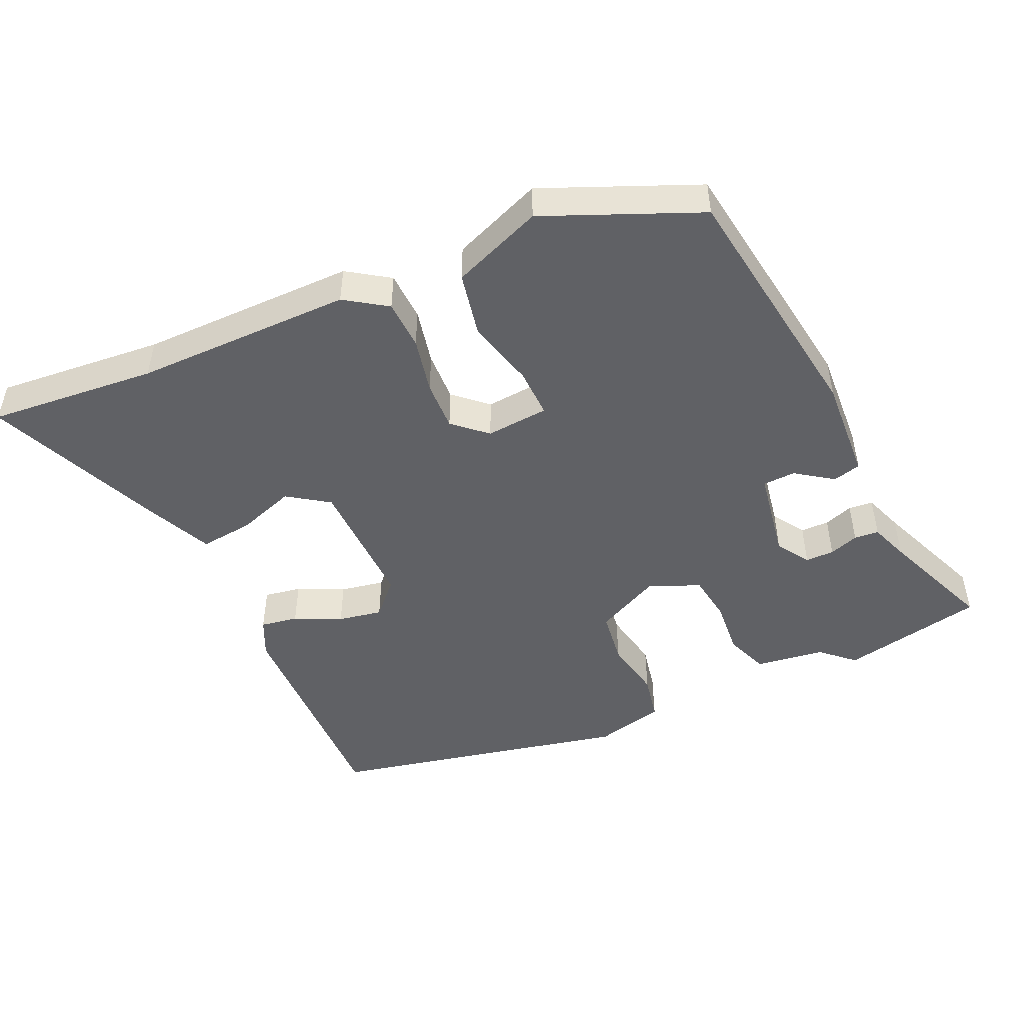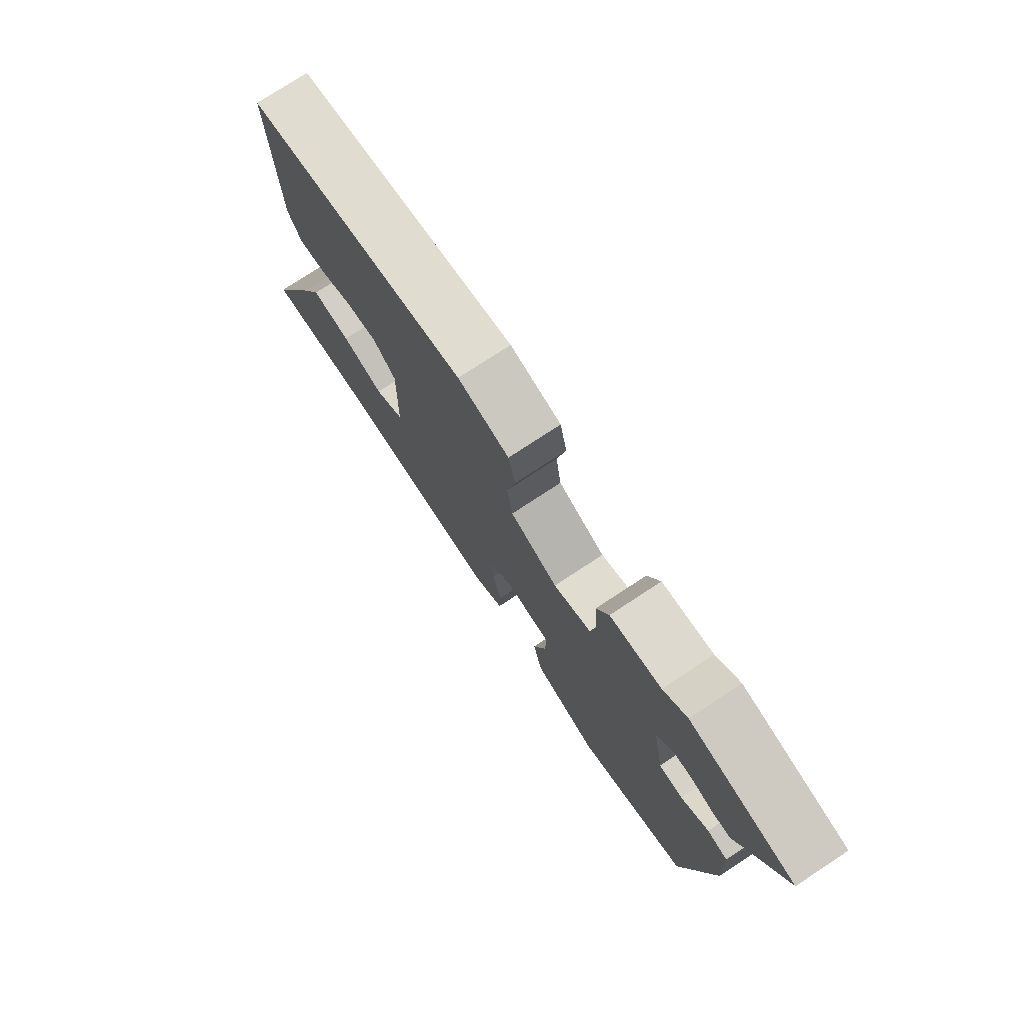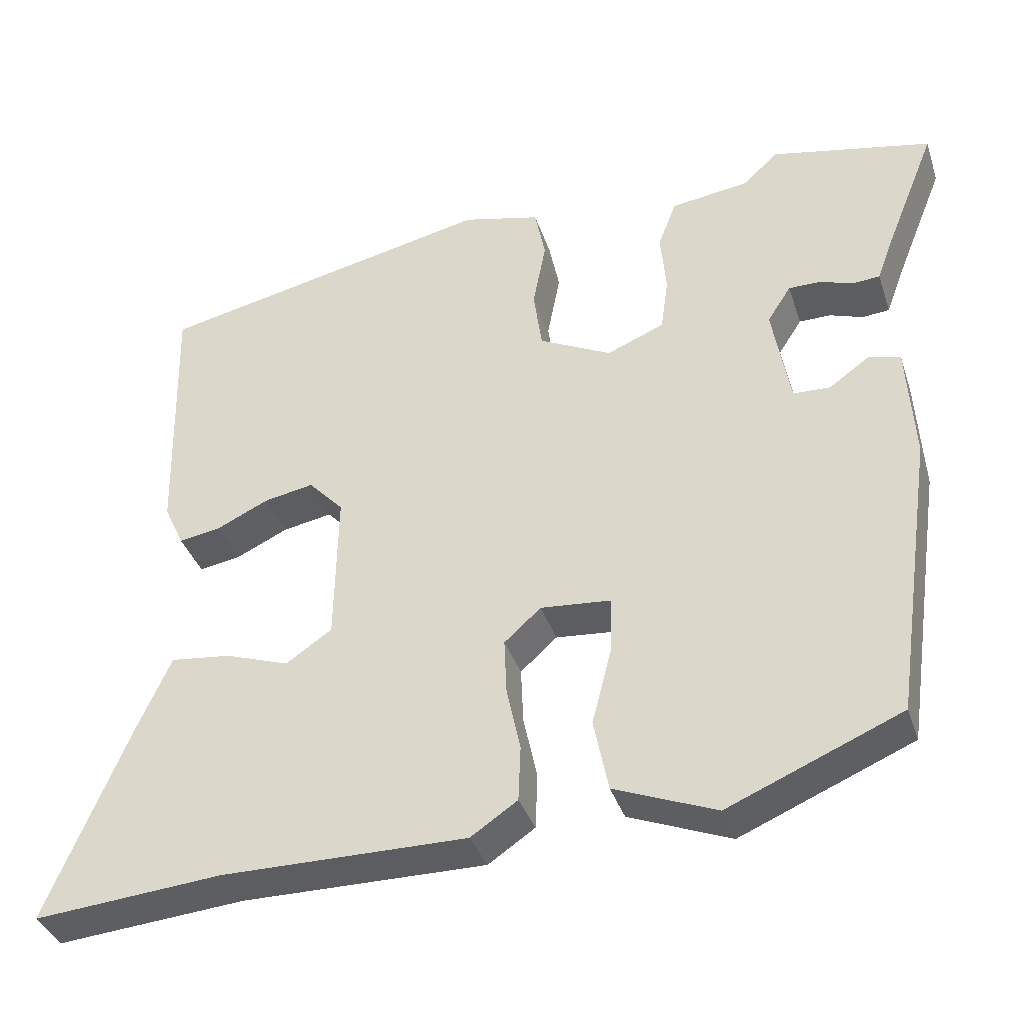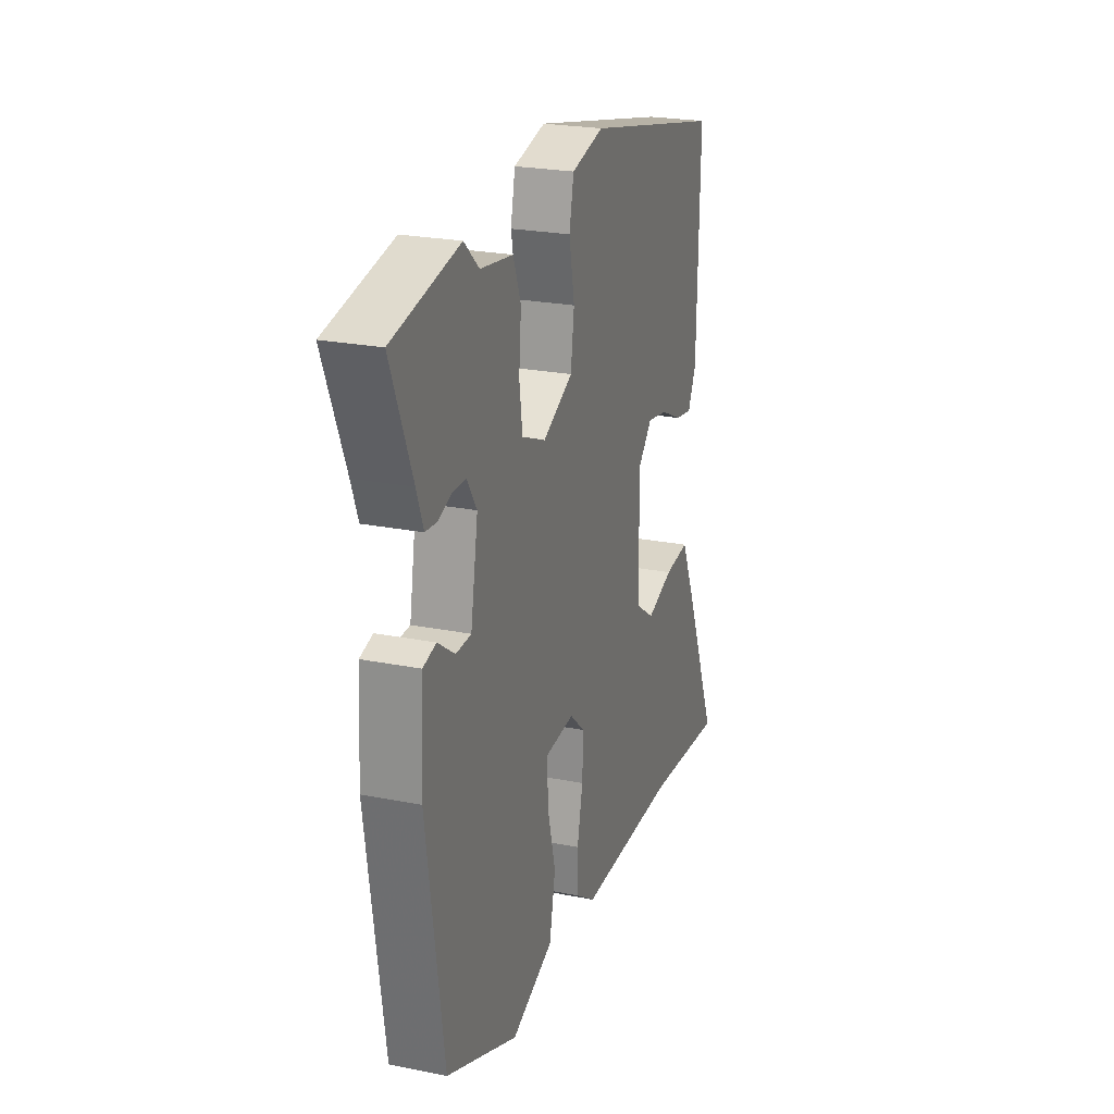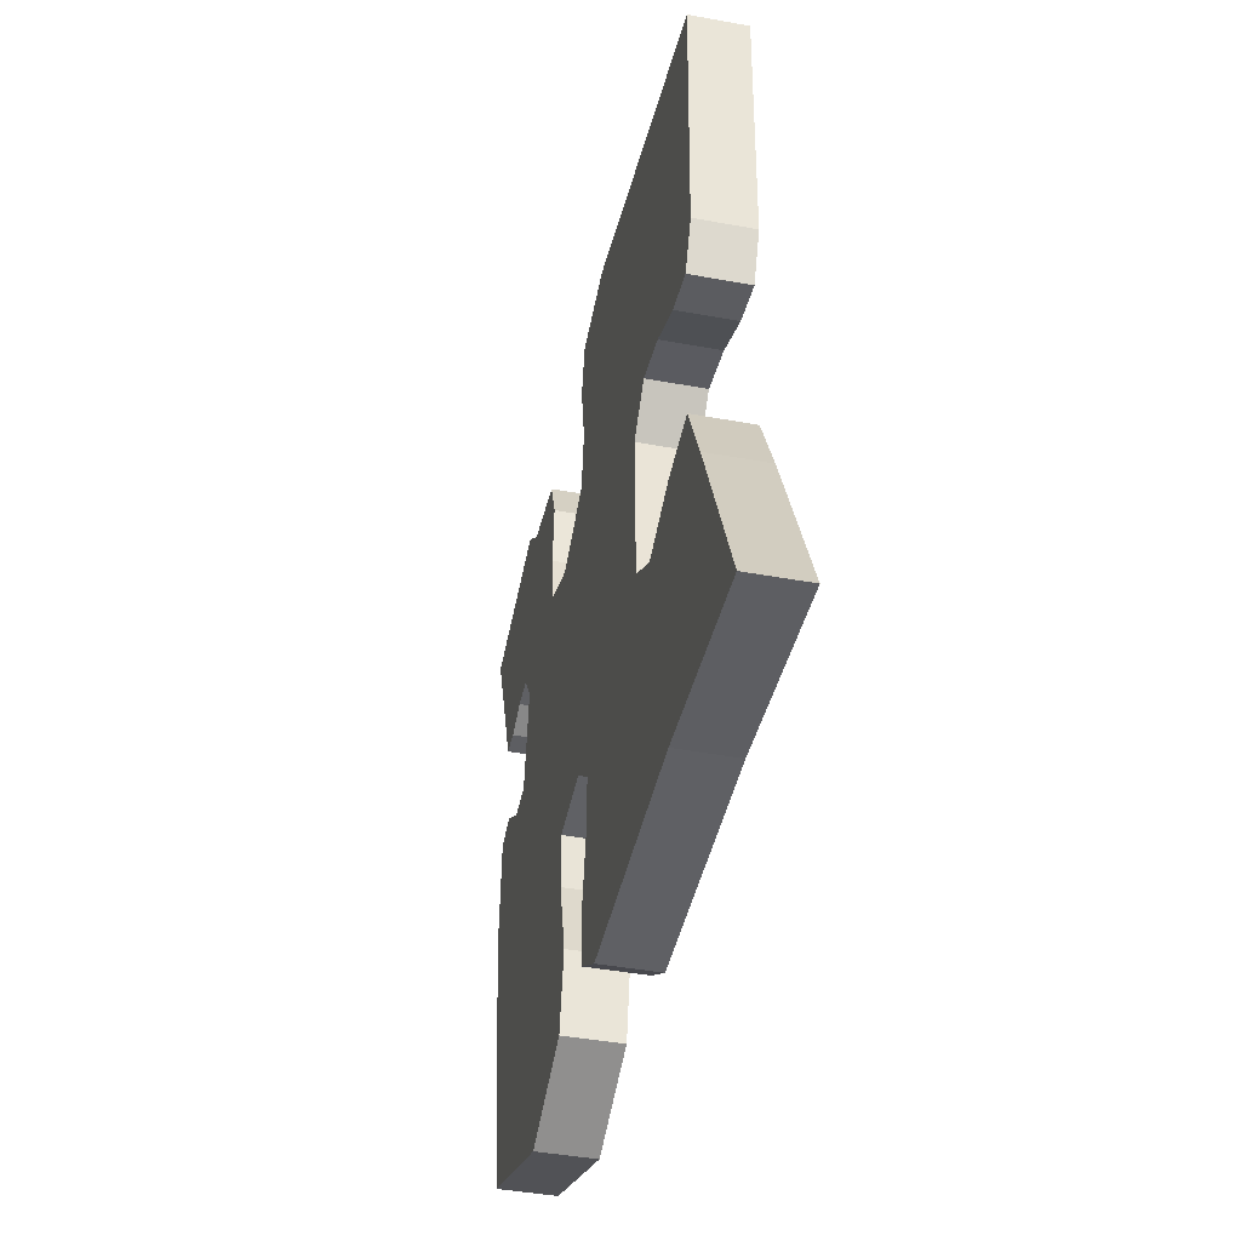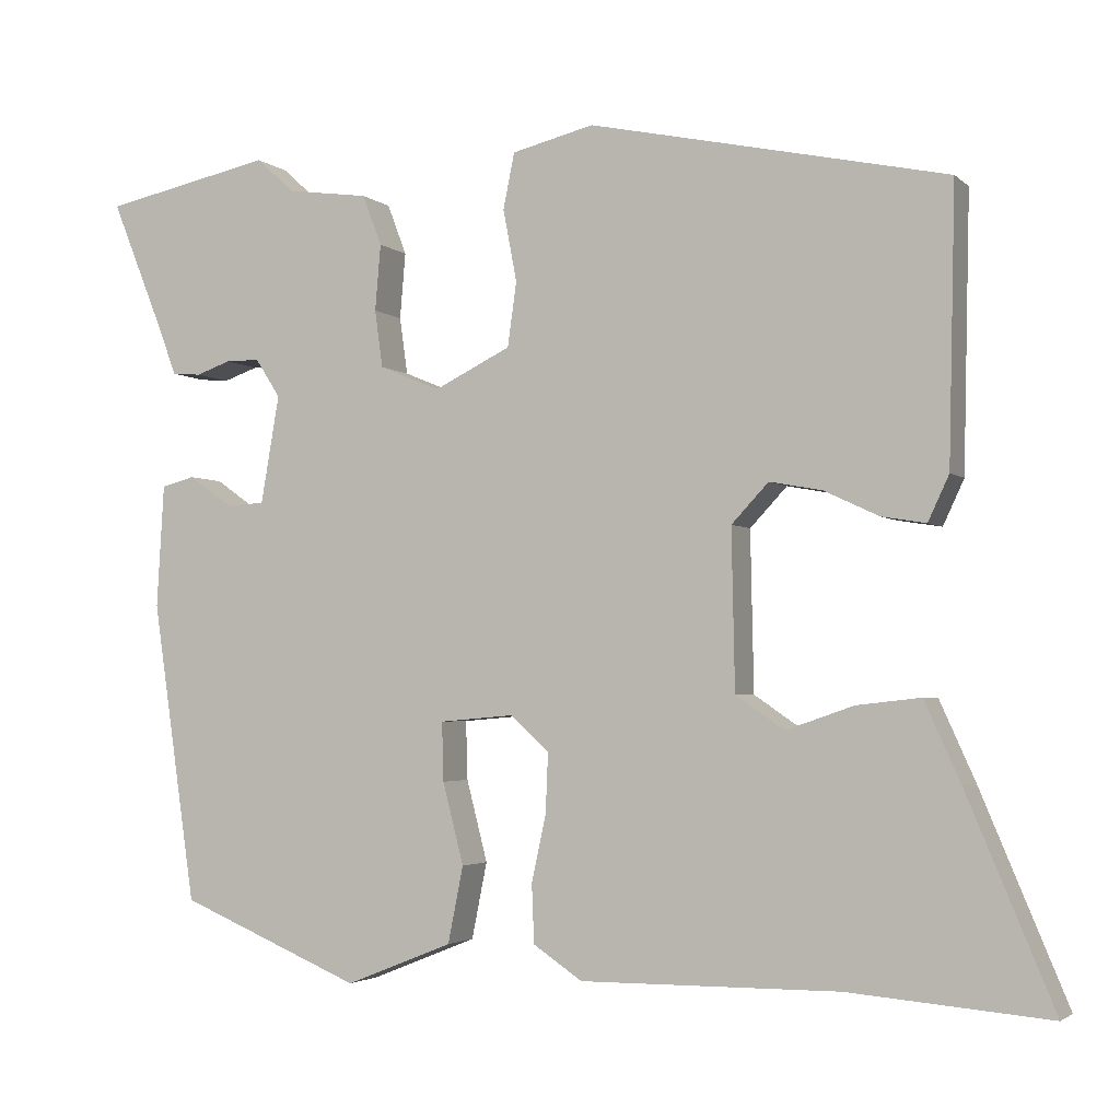
<metadata>
{"format":"obj","ext":"obj","renderer":"f3d","projection":"perspective","resolution":1024,"background":"white","views":[{"elev":-47.8,"azim":-155.7,"up":"+Y"},{"elev":76.4,"azim":-123.3,"up":"+Z"},{"elev":-37.1,"azim":-162.5,"up":"+Z"},{"elev":23.6,"azim":-71.5,"up":"+Z"},{"elev":-43.7,"azim":77.8,"up":"+Z"},{"elev":-2.9,"azim":22.6,"up":"+Z"}]}
</metadata>
<code>
v 0.519 0.07 0.436
v 0.511 0.07 0.097
v 0.485 0.07 0.041
v 0.43 0.07 0.05
v 0.362 0.07 0.082
v 0.297 0.07 0.094
v 0.251 0.07 0.045
v 0.255 0.07 -0.153
v 0.315 0.07 -0.194
v 0.399 0.07 -0.165
v 0.478 0.07 -0.156
v 0.523 0.07 -0.256
v 0.63 0.07 -0.511
v 0.382 0.07 -0.49
v 0.062 0.07 -0.492
v 0.001 0.07 -0.451
v -0.002 0.07 -0.378
v 0.016 0.07 -0.295
v 0.019 0.07 -0.221
v -0.029 0.07 -0.178
v -0.121 0.07 -0.186
v -0.119 0.07 -0.259
v -0.093 0.07 -0.36
v -0.112 0.07 -0.455
v -0.245 0.07 -0.508
v -0.471 0.07 -0.413
v -0.525 0.07 -0.04
v -0.516 0.07 0.113
v -0.475 0.07 0.124
v -0.421 0.07 0.086
v -0.373 0.07 0.088
v -0.35 0.07 0.222
v -0.381 0.07 0.27
v -0.423 0.07 0.27
v -0.466 0.07 0.255
v -0.502 0.07 0.258
v -0.523 0.07 0.315
v -0.59 0.07 0.481
v -0.38 0.07 0.525
v -0.333 0.07 0.482
v -0.231 0.07 0.468
v -0.207 0.07 0.405
v -0.214 0.07 0.323
v -0.204 0.07 0.252
v -0.129 0.07 0.221
v -0.034 0.07 0.268
v -0.023 0.07 0.348
v -0.04 0.07 0.437
v -0.026 0.07 0.506
v 0.076 0.07 0.531
v 0.519 0 0.436
v 0.511 0 0.097
v 0.485 0 0.041
v 0.43 0 0.05
v 0.362 0 0.082
v 0.297 0 0.094
v 0.251 0 0.045
v 0.255 0 -0.153
v 0.315 0 -0.194
v 0.399 0 -0.165
v 0.478 0 -0.156
v 0.523 0 -0.256
v 0.63 0 -0.511
v 0.382 0 -0.49
v 0.062 0 -0.492
v 0.001 0 -0.451
v -0.002 0 -0.378
v 0.016 0 -0.295
v 0.019 0 -0.221
v -0.029 0 -0.178
v -0.121 0 -0.186
v -0.119 0 -0.259
v -0.093 0 -0.36
v -0.112 0 -0.455
v -0.245 0 -0.508
v -0.471 0 -0.413
v -0.525 0 -0.04
v -0.516 0 0.113
v -0.475 0 0.124
v -0.421 0 0.086
v -0.373 0 0.088
v -0.35 0 0.222
v -0.381 0 0.27
v -0.423 0 0.27
v -0.466 0 0.255
v -0.502 0 0.258
v -0.523 0 0.315
v -0.59 0 0.481
v -0.38 0 0.525
v -0.333 0 0.482
v -0.231 0 0.468
v -0.207 0 0.405
v -0.214 0 0.323
v -0.204 0 0.252
v -0.129 0 0.221
v -0.034 0 0.268
v -0.023 0 0.348
v -0.04 0 0.437
v -0.026 0 0.506
v 0.076 0 0.531
f 3 4 5
f 2 3 5
f 1 2 5
f 50 1 5
f 49 50 5
f 48 49 5
f 47 48 5
f 46 47 5 6
f 45 46 6 7
f 44 45 7 8
f 40 41 42 43
f 40 43 44
f 39 40 44
f 38 39 44
f 37 38 44
f 34 35 36 37
f 33 34 37
f 33 37 44
f 32 33 44 8
f 28 29 30
f 27 28 30
f 26 27 30
f 25 26 30
f 24 25 30
f 23 24 30
f 22 23 30
f 21 22 30 31
f 31 32 8
f 21 31 8
f 20 21 8
f 16 17 18
f 15 16 18
f 14 15 18
f 14 18 19
f 12 13 14
f 11 12 14
f 10 11 14
f 9 10 14
f 14 19 20
f 9 14 20
f 8 9 20
f 55 54 53
f 55 53 52
f 55 52 51
f 55 51 100
f 55 100 99
f 55 99 98
f 55 98 97
f 56 55 97 96
f 57 56 96 95
f 58 57 95 94
f 93 92 91 90
f 94 93 90
f 94 90 89
f 94 89 88
f 94 88 87
f 87 86 85 84
f 87 84 83
f 94 87 83
f 58 94 83 82
f 80 79 78
f 80 78 77
f 80 77 76
f 80 76 75
f 80 75 74
f 80 74 73
f 80 73 72
f 81 80 72 71
f 58 82 81
f 58 81 71
f 58 71 70
f 68 67 66
f 68 66 65
f 68 65 64
f 69 68 64
f 64 63 62
f 64 62 61
f 64 61 60
f 64 60 59
f 70 69 64
f 70 64 59
f 70 59 58
f 1 51 52 2
f 2 52 53 3
f 3 53 54 4
f 4 54 55 5
f 5 55 56 6
f 6 56 57 7
f 7 57 58 8
f 8 58 59 9
f 9 59 60 10
f 10 60 61 11
f 11 61 62 12
f 12 62 63 13
f 13 63 64 14
f 14 64 65 15
f 15 65 66 16
f 16 66 67 17
f 17 67 68 18
f 18 68 69 19
f 19 69 70 20
f 20 70 71 21
f 21 71 72 22
f 22 72 73 23
f 23 73 74 24
f 24 74 75 25
f 25 75 76 26
f 26 76 77 27
f 27 77 78 28
f 28 78 79 29
f 29 79 80 30
f 30 80 81 31
f 31 81 82 32
f 32 82 83 33
f 33 83 84 34
f 34 84 85 35
f 35 85 86 36
f 36 86 87 37
f 37 87 88 38
f 38 88 89 39
f 39 89 90 40
f 40 90 91 41
f 41 91 92 42
f 42 92 93 43
f 43 93 94 44
f 44 94 95 45
f 45 95 96 46
f 46 96 97 47
f 47 97 98 48
f 48 98 99 49
f 49 99 100 50
f 50 100 51 1

</code>
